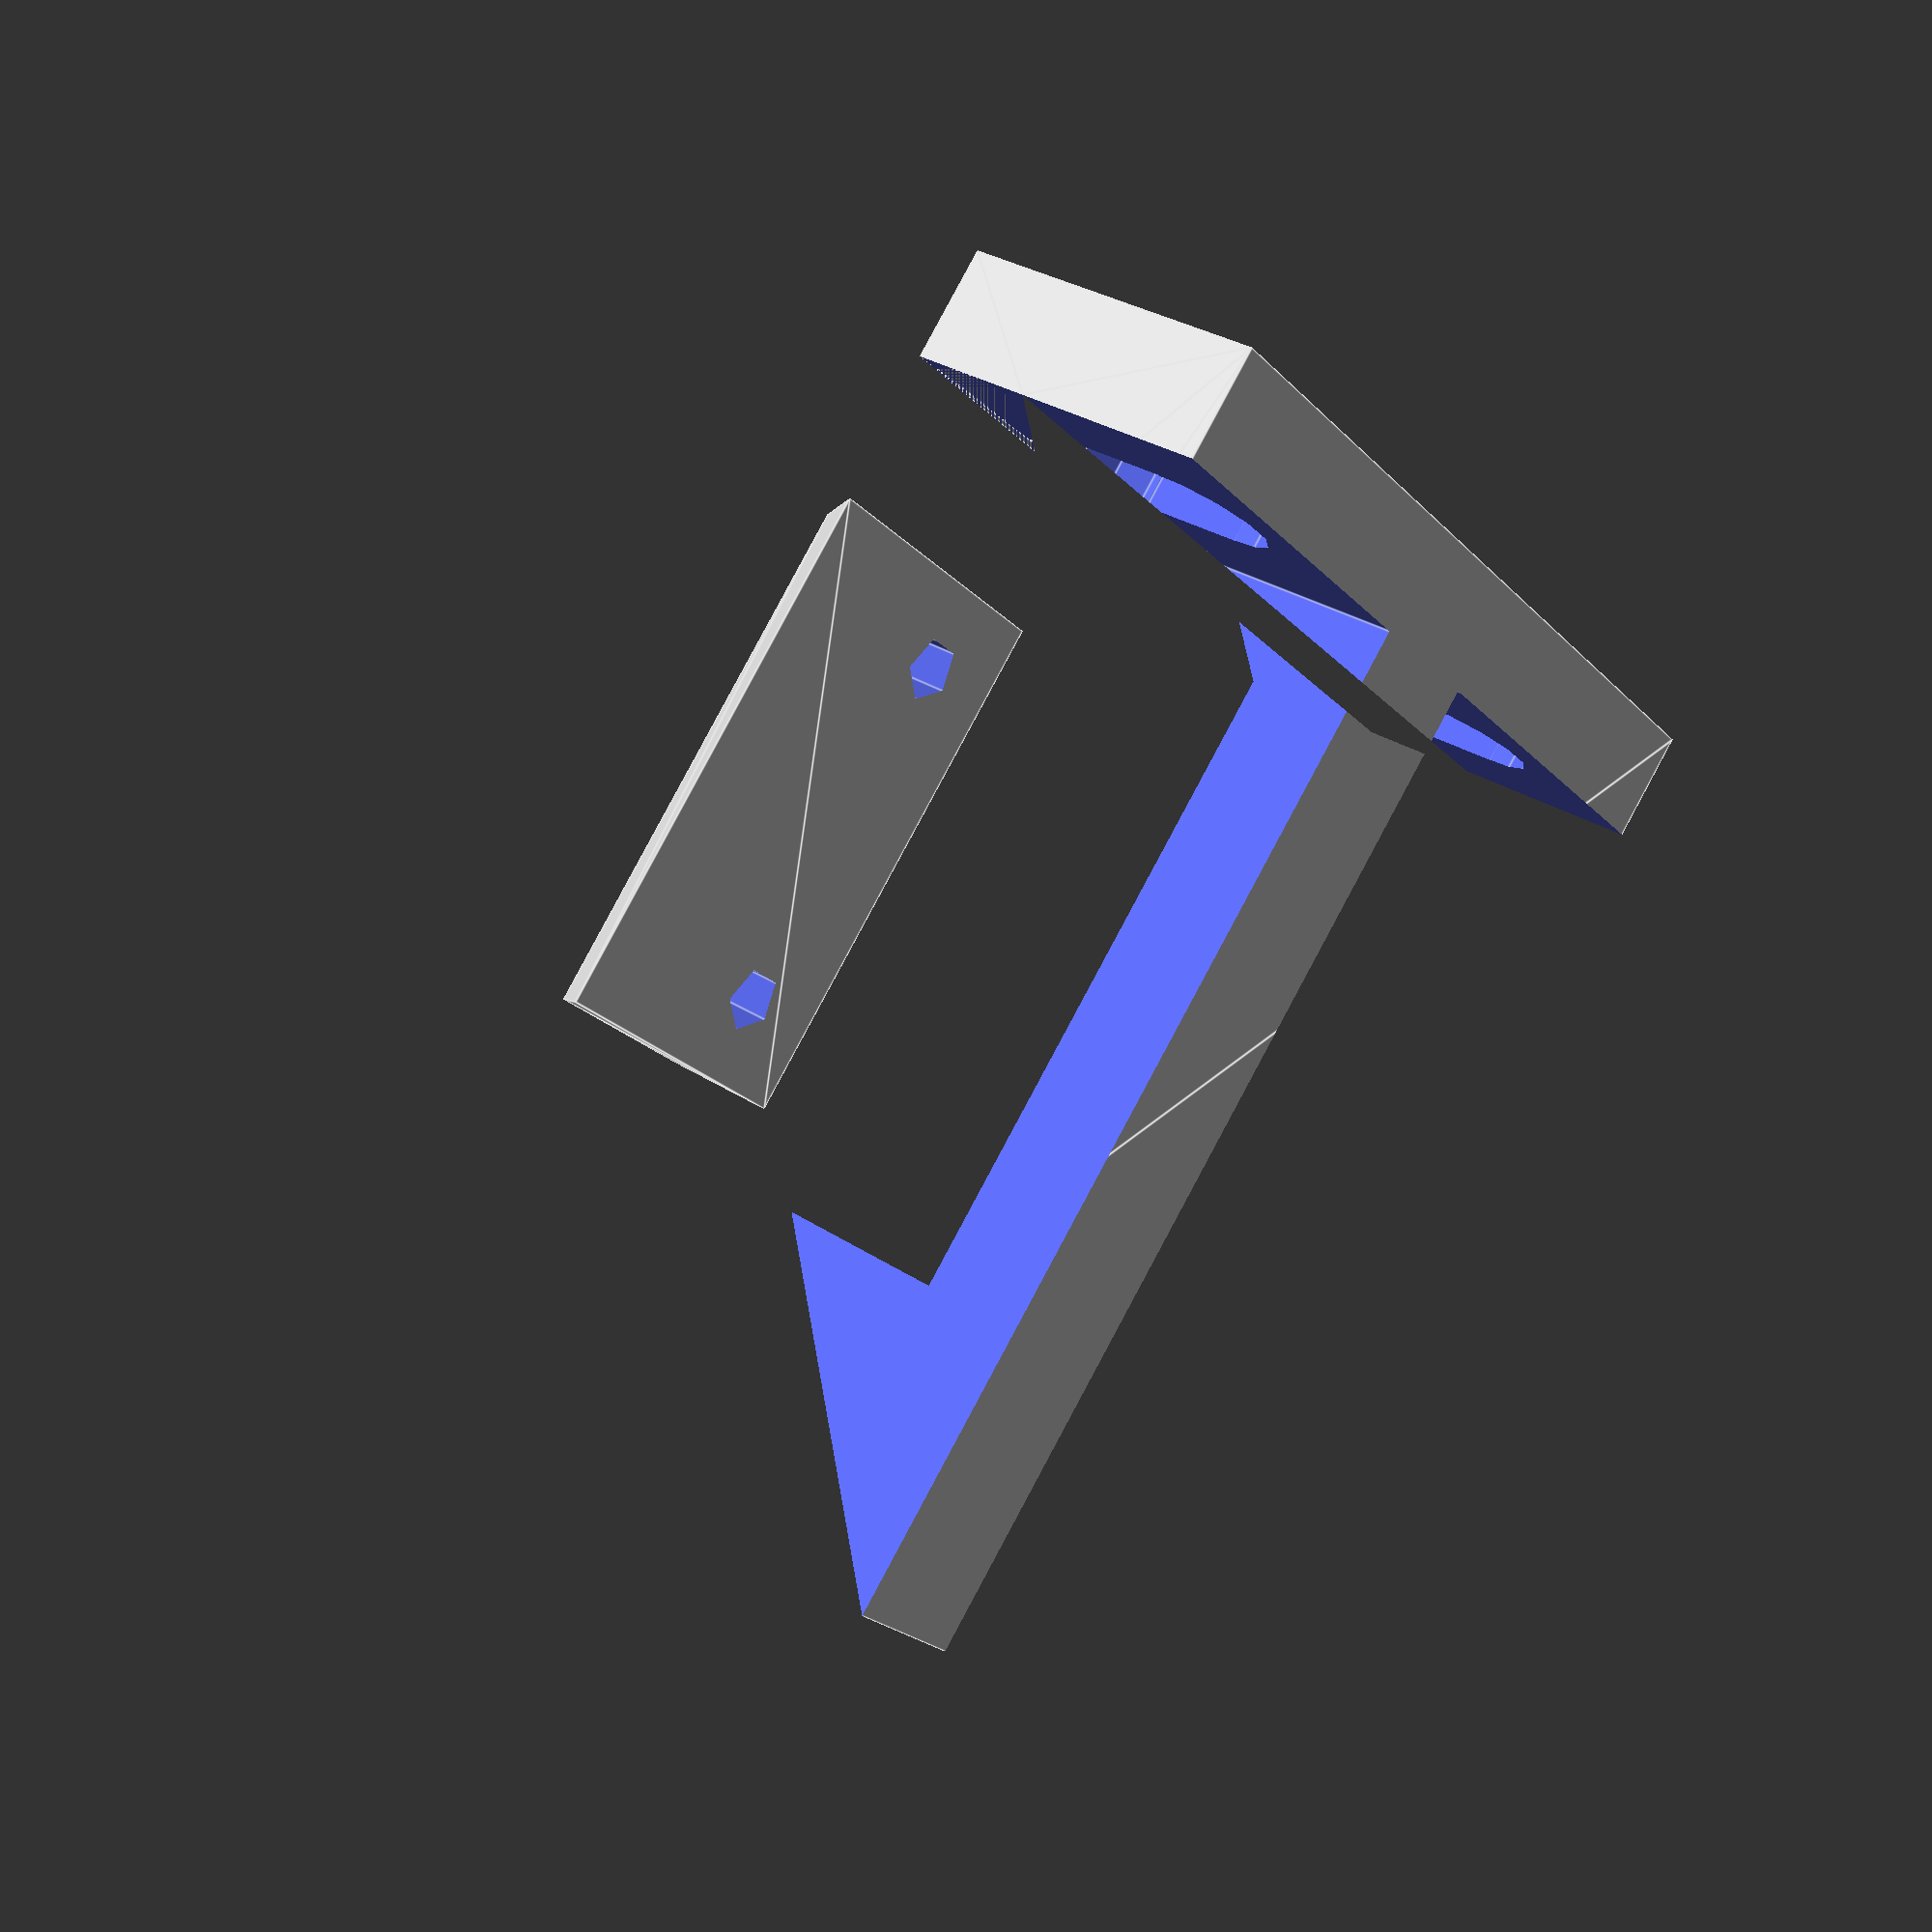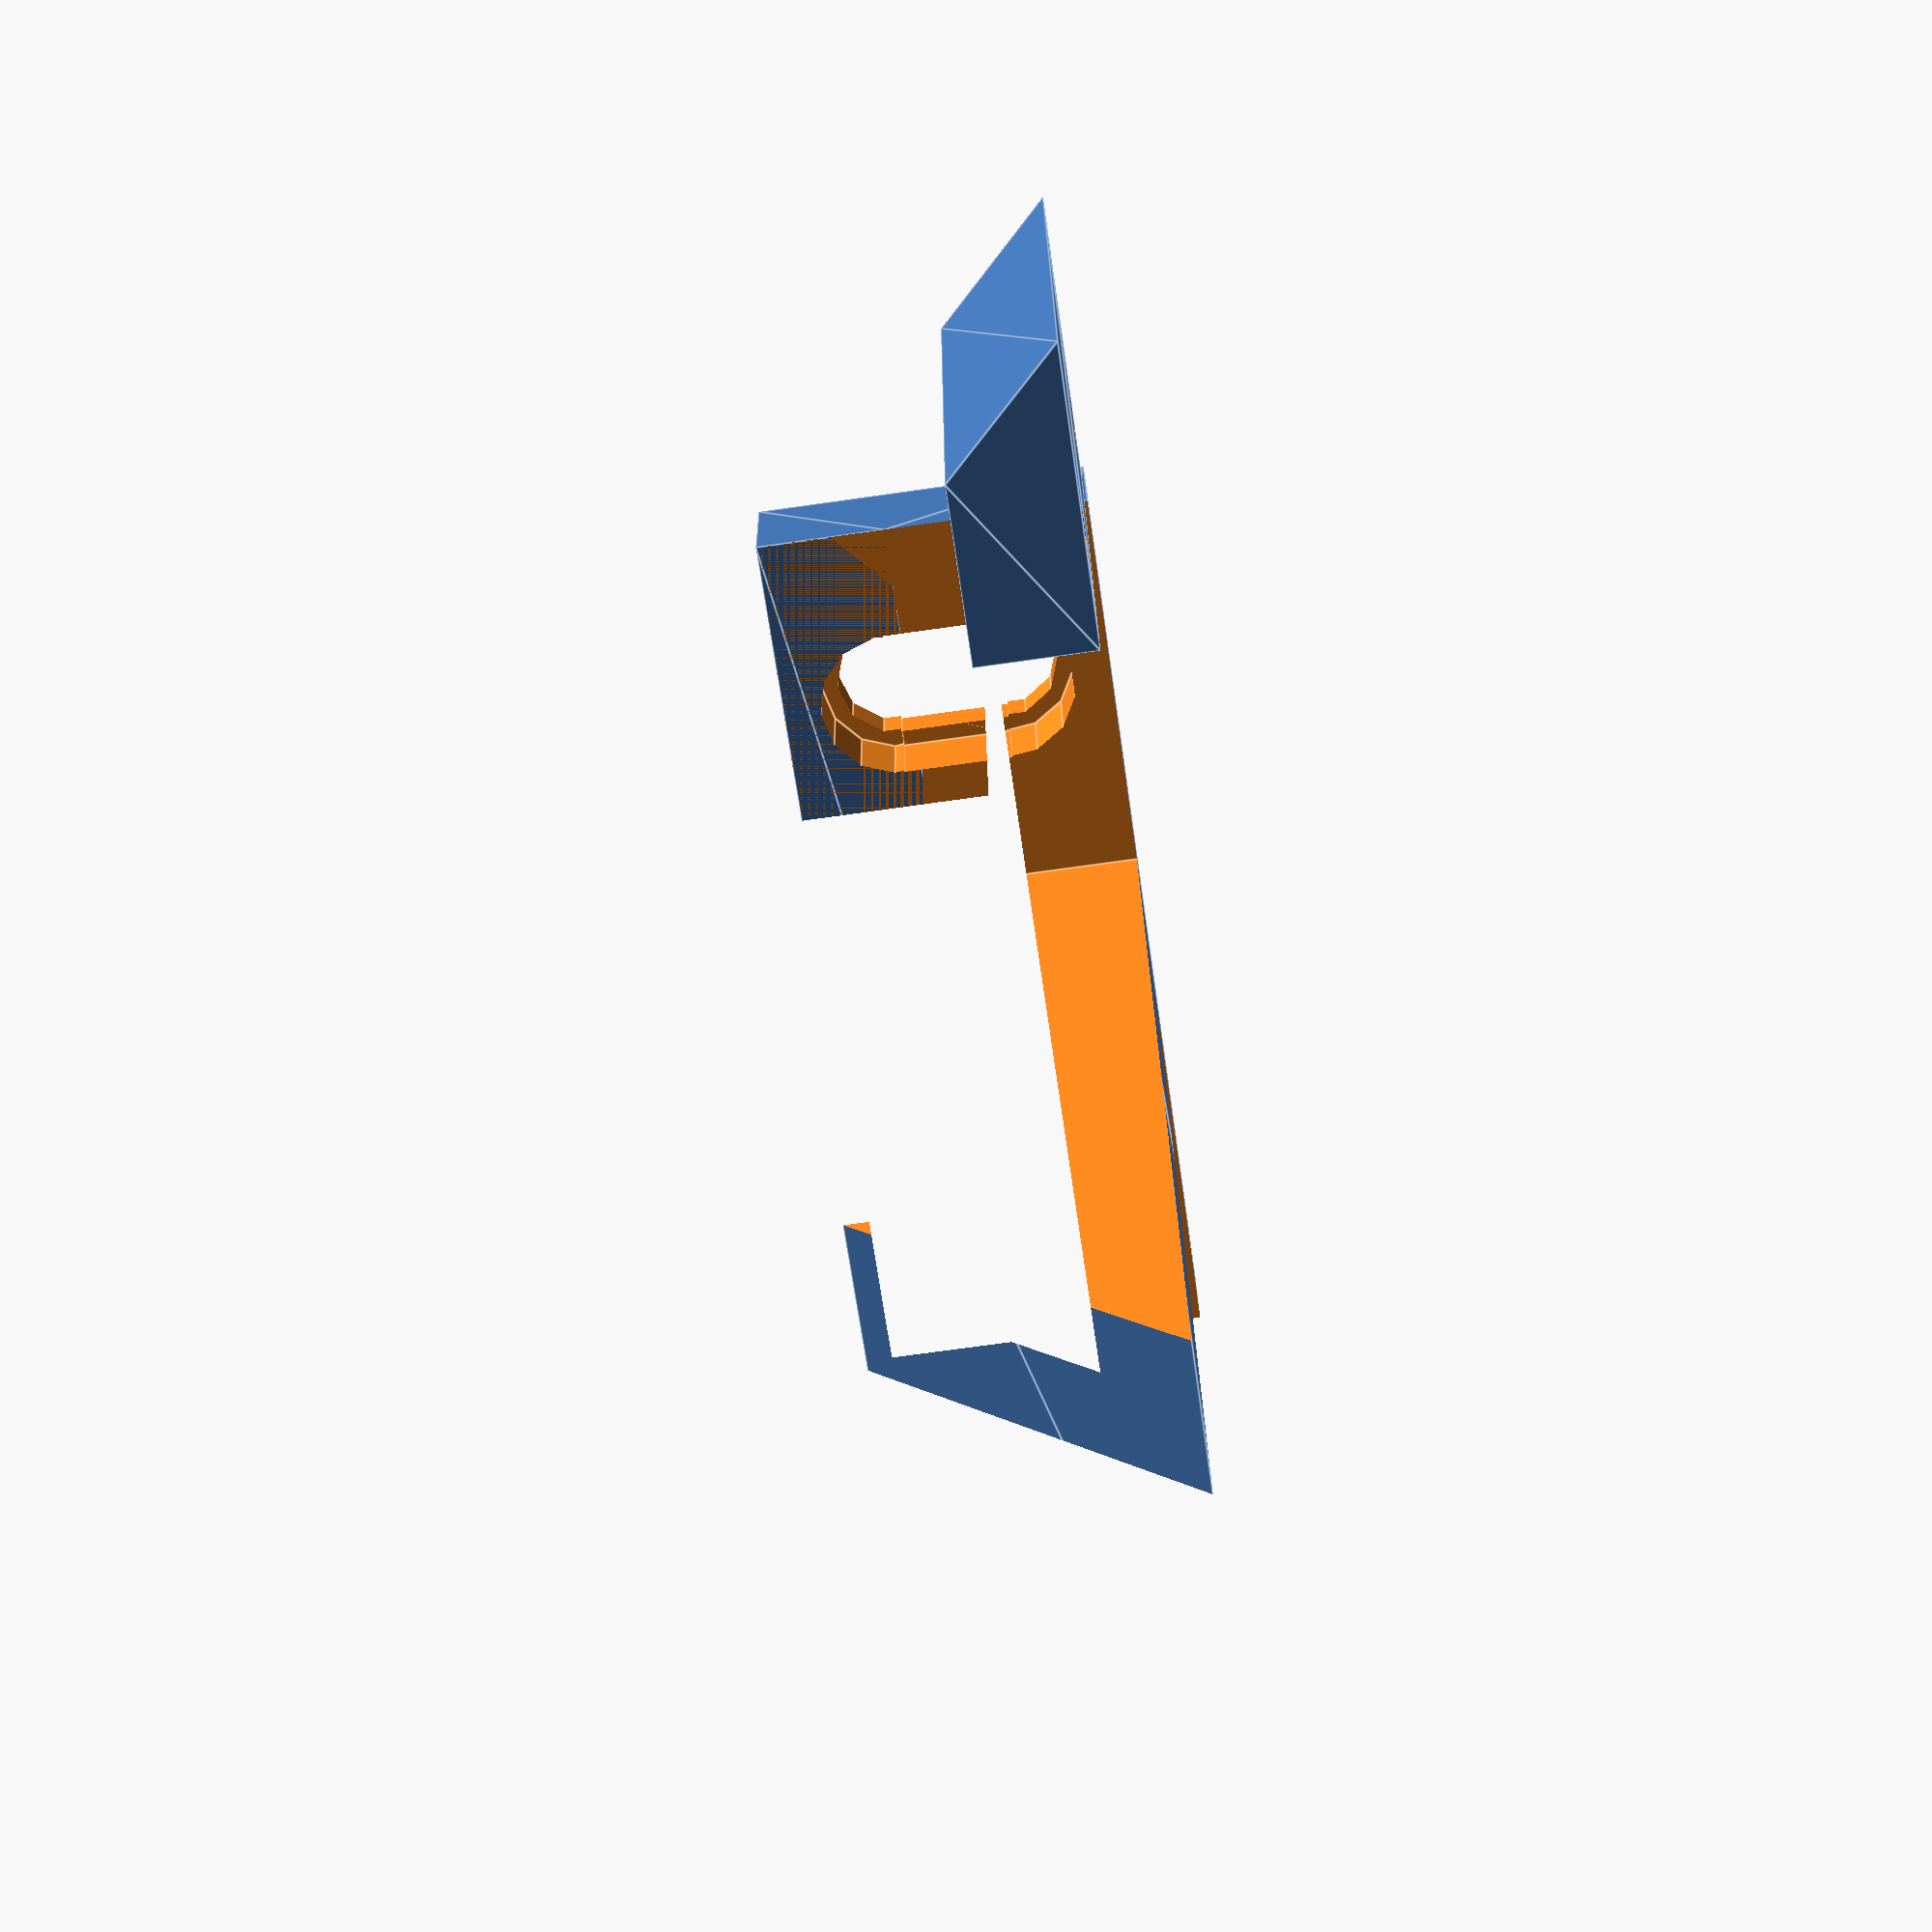
<openscad>

module drillhole(hole=6.3, 
		head=8, adjust=6) {

	translate([-adjust/2,0,-10]) {
		cylinder(h=20, r=hole/2);
		cylinder(h=10, r=head/2);
	}
	translate([adjust/2,0,-10]) { 
		cylinder(h=20, r=hole/2);
		cylinder(h=10, r=head/2);
	}
	translate([-adjust/2,-hole/2, -10])
		cube([adjust,hole,20]);

	translate([-adjust/2,-head/2, -10])
		cube([adjust,head,10]);
}


module catch(width=50,
	height=18,
	prongw=8,
	prongh=6,
	prongl=40) {
	
	difference() {
	
	translate([(16+prongl+6),-width/2,0])	
	rotate([90,0,180]) 
	linear_extrude(height=width) polygon([
		[0,0],
		[16,16],
		[16,prongh],
		[16+prongl-5,prongh],
		[16+prongl,prongh+5],
		[16+prongl,height],
		[16+prongl+6, height],
		[16+prongl+6,0],
		[0,0]
	]);
	translate([6,-10-width/2, -5])
	cube([prongl+15+10,(width-prongw)/2+10,height+10]);

	translate([6,prongw/2, -5])
	cube([prongl+15+10,(width-prongw)/2+10,height+10]);
	
		// Drill holes

		translate([2,width/2-10,height/2]) rotate([0,-90,0]) drillhole();
		translate([2,-width/2+10,height/2]) rotate([0,-90,0]) drillhole();
	}
}

// z0 is the top of the screwhead
module countersink(clearance=3, 
		head=5) {
	translate([0,0,-10])
	cylinder(r=clearance/2, h=20);
	cylinder(r=head/2,h=10);
	translate([0,0,clearance-head])
	cylinder(r1=clearance/2, r2=head/2,head-clearance);

}

module hook(width=25, 
		height=6, 
		length=15) {

	difference() {
		translate([-width/2,0,0])
		rotate([90,0,90])
		linear_extrude(height=width) {
		polygon([
			[0,0],
			[length,0],
			[length-height,height],
			[0, height],
			[0,0]
		]);
		}
		translate([-width/2+4, (length-height)/2,height-1])
		countersink();

		translate([width/2-4, (length-height)/2,height-1])
		countersink();


	}
}

catch();
//drillhole();

translate([30,30,0])
hook();
//countersink();
</openscad>
<views>
elev=330.5 azim=47.2 roll=134.2 proj=p view=edges
elev=70.8 azim=94.8 roll=98.1 proj=p view=edges
</views>
